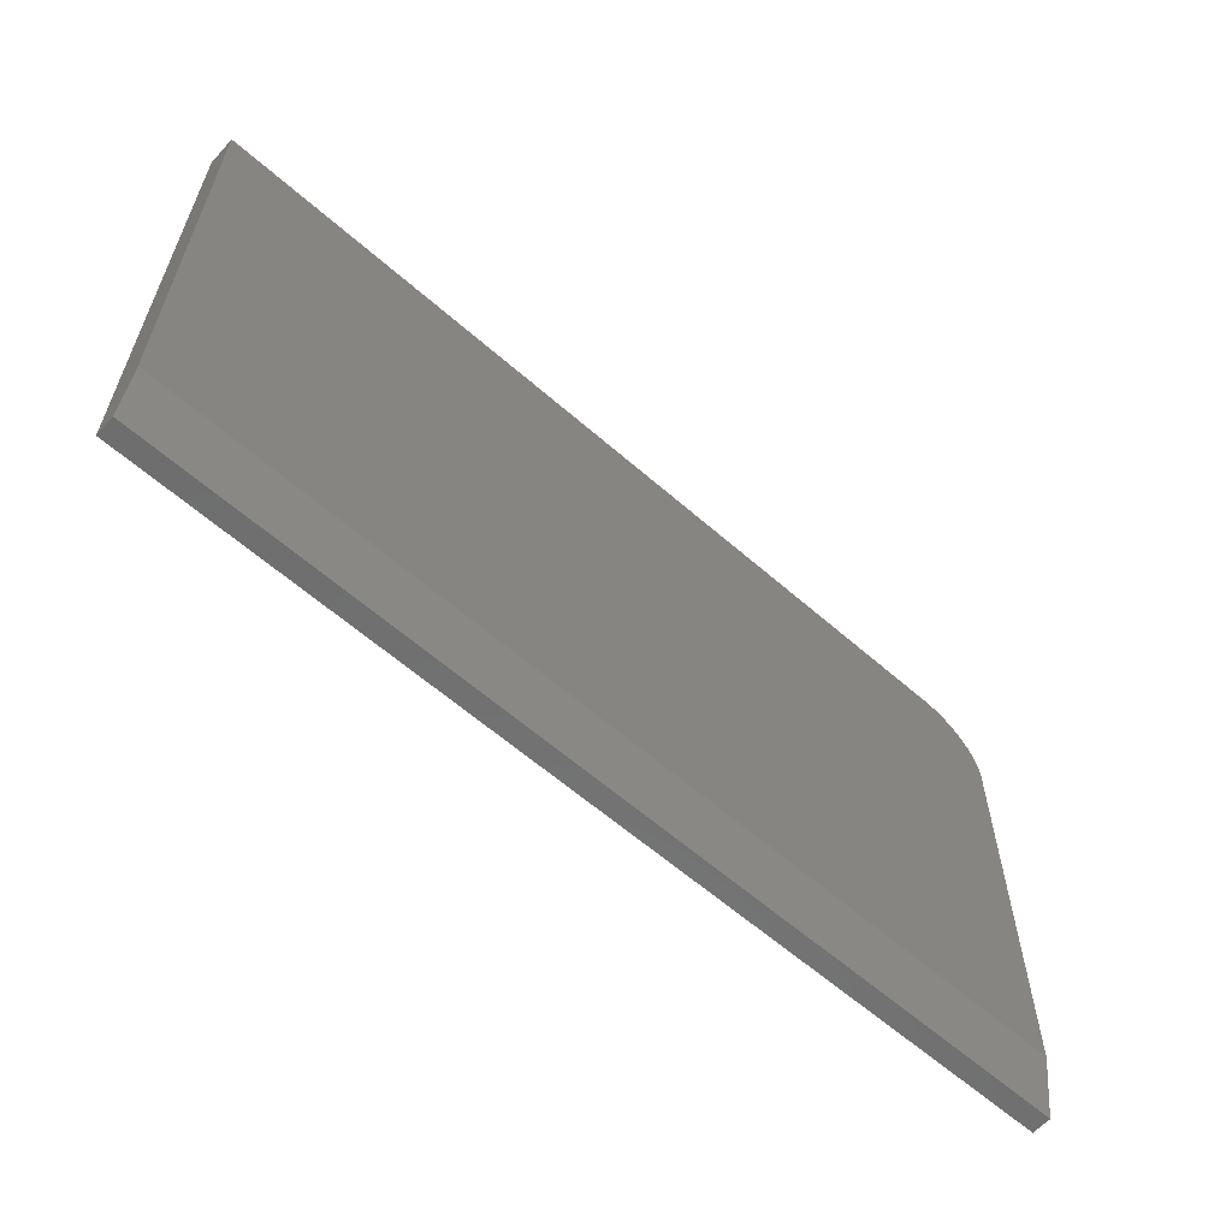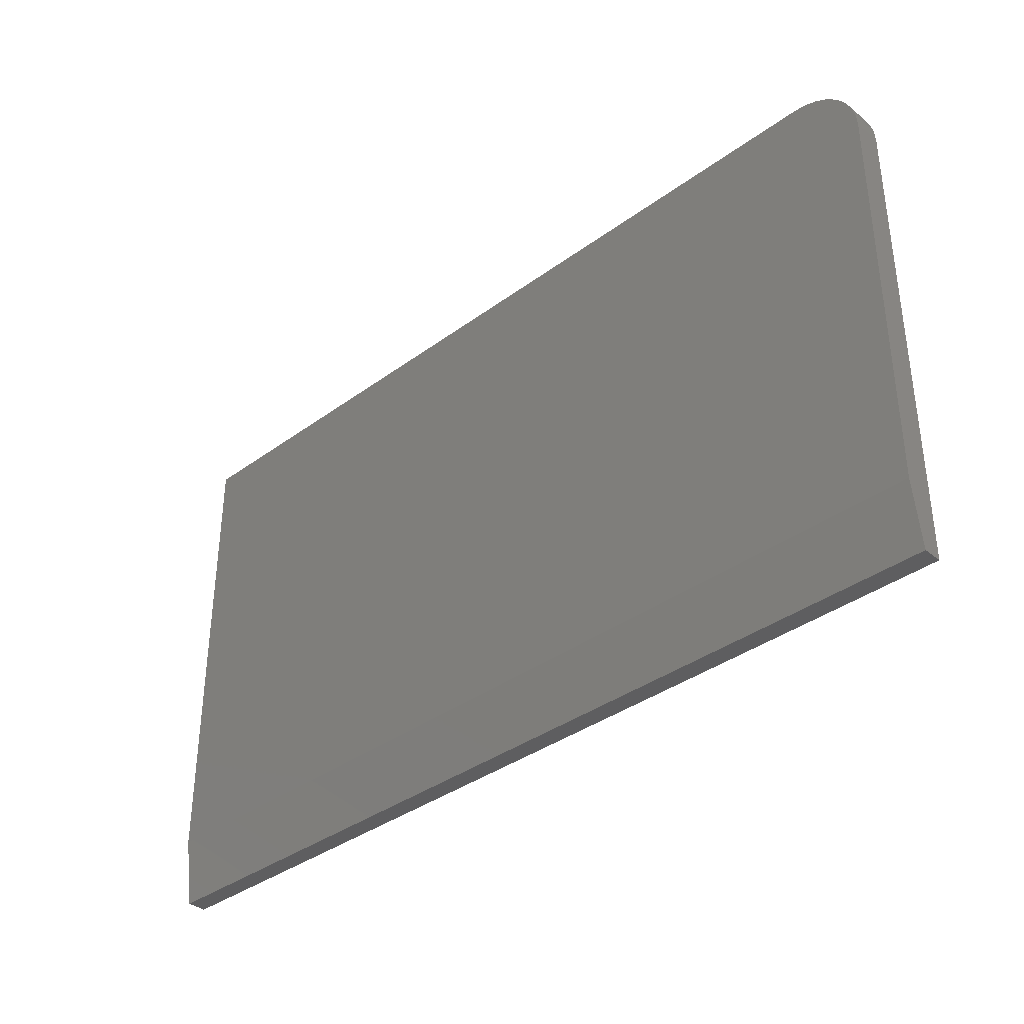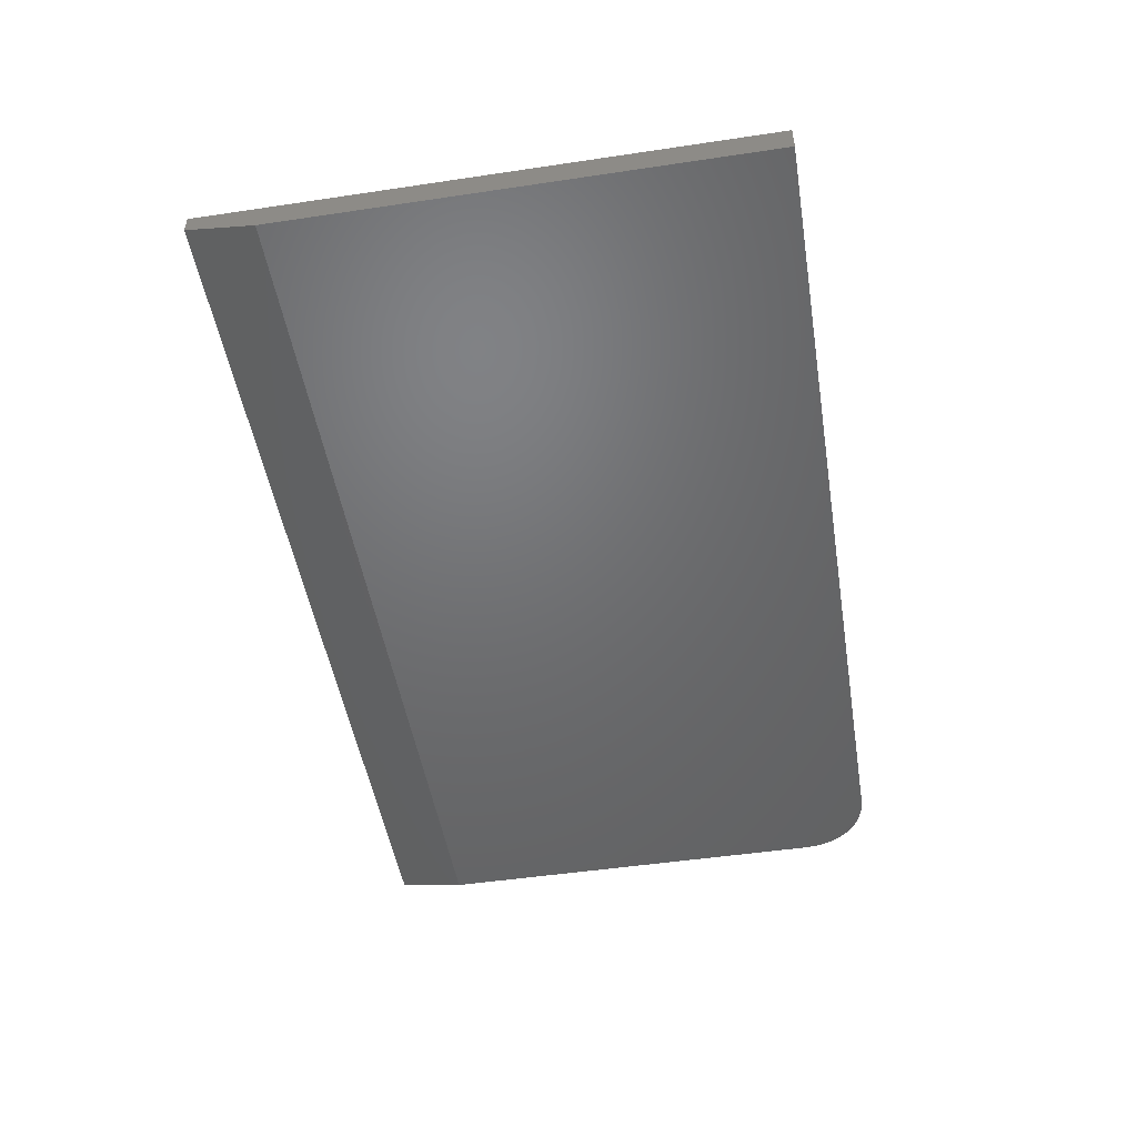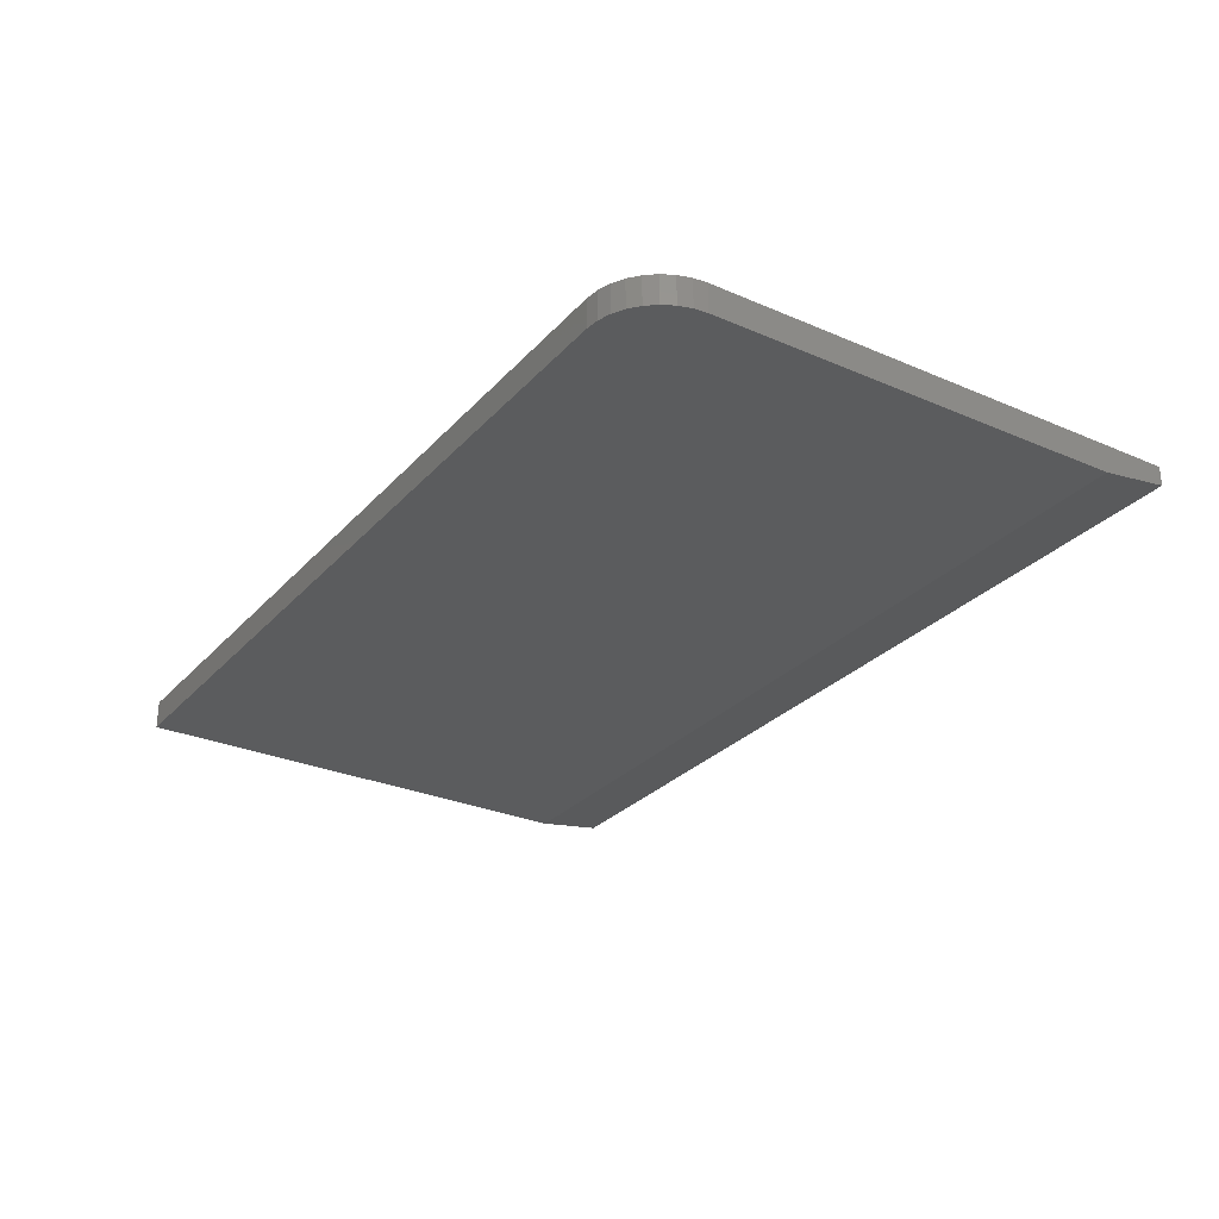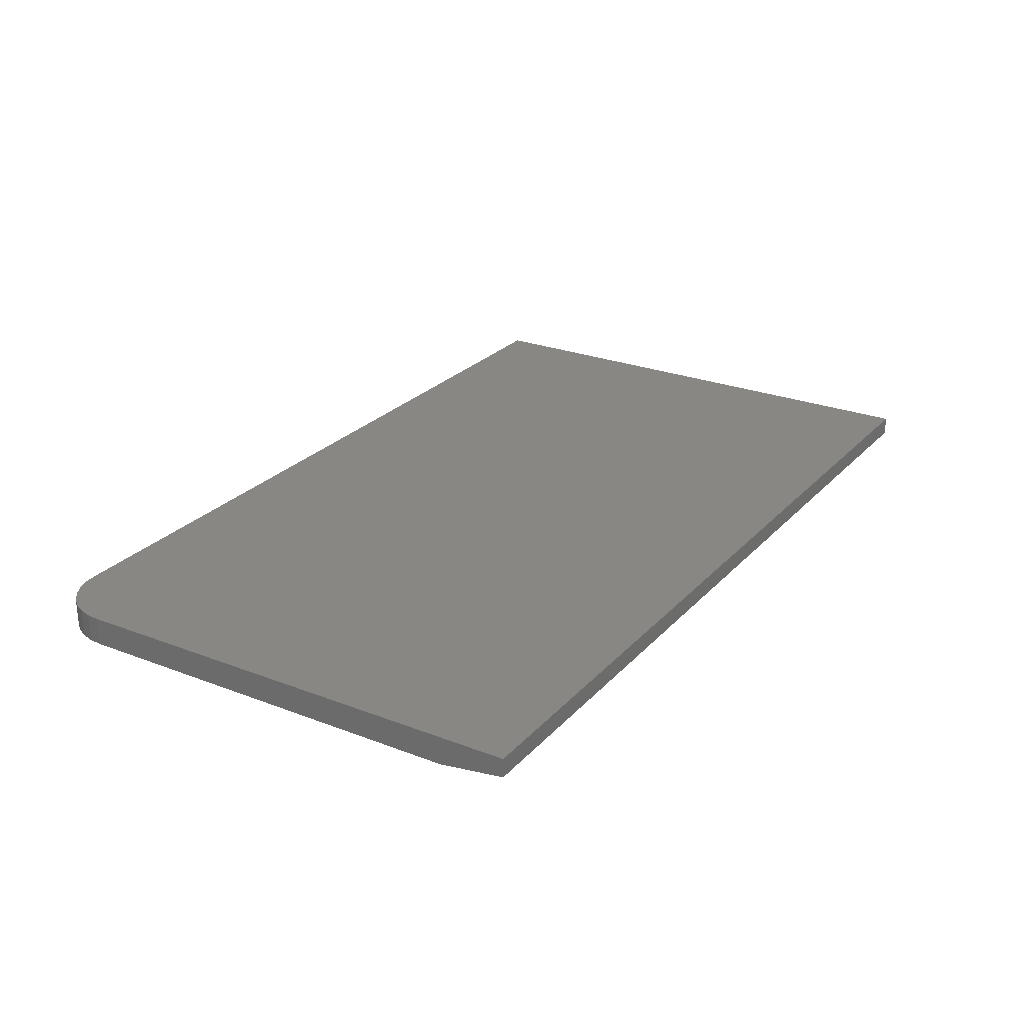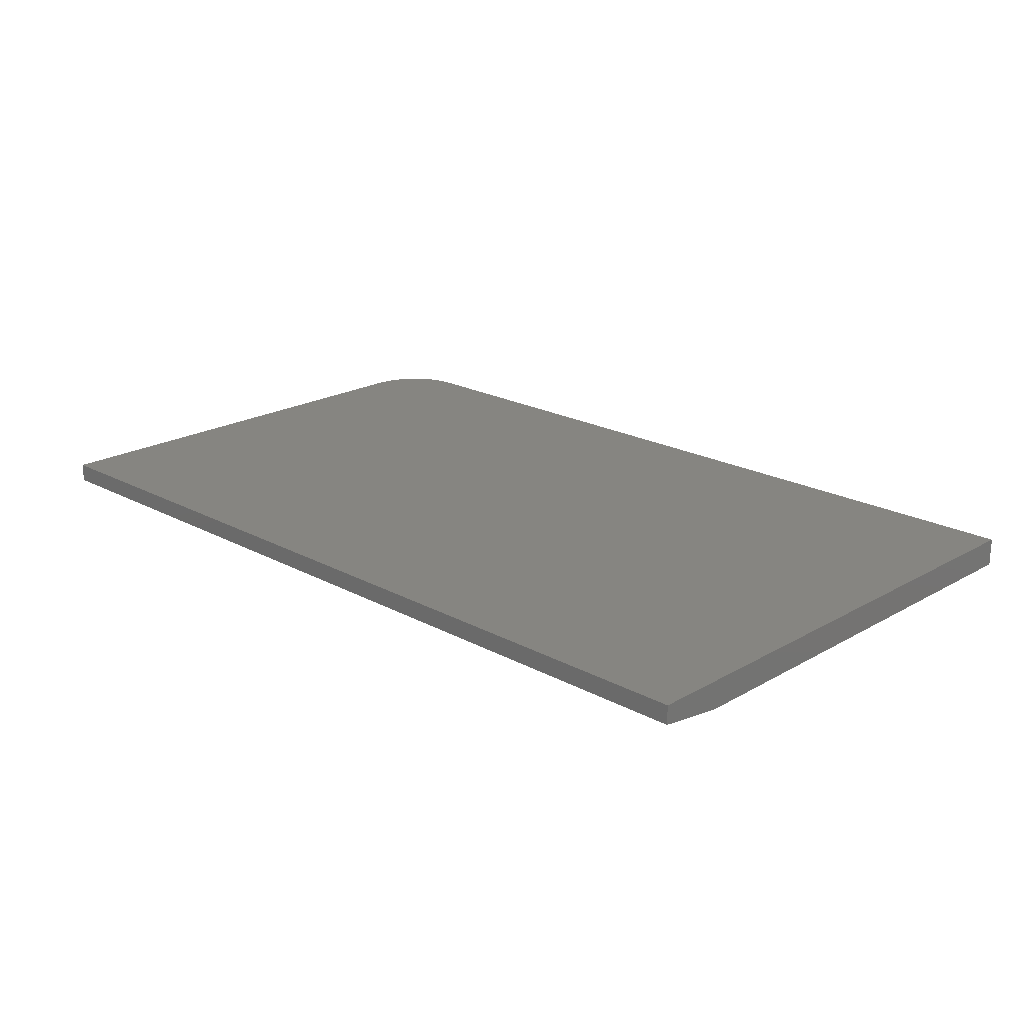
<metadata>
{"format":"stl","ext":"stl","renderer":"f3d","projection":"perspective","resolution":1024,"background":"white","views":[{"elev":-60.5,"azim":138.1,"up":"+Y"},{"elev":-36.6,"azim":-136.4,"up":"+Y"},{"elev":-49.1,"azim":99.4,"up":"+Z"},{"elev":-28.5,"azim":-123.0,"up":"+Z"},{"elev":25.5,"azim":-58.2,"up":"+Z"},{"elev":20.8,"azim":44.2,"up":"+Z"}]}
</metadata>
<code>
# stl→obj: 26 verts, 48 faces
v 0.75 0.5281 0
v 0.75 -0.2578 0
v -0.7422 -0.2578 0
v -0.7422 0.4188 0
v -0.7401 0.4401 0
v -0.7339 0.4606 0
v -0.7238 0.4795 0
v -0.7102 0.4961 0
v -0.6936 0.5097 0
v -0.6747 0.5198 0
v -0.6542 0.526 0
v -0.6328 0.5281 0
v -0.7422 0.4188 0.04688
v -0.7422 -0.3672 0.04688
v -0.7422 -0.3672 0.01562
v 0.75 0.5281 0.04688
v -0.6328 0.5281 0.04688
v -0.6542 0.526 0.04688
v -0.6747 0.5198 0.04688
v -0.6936 0.5097 0.04688
v -0.7102 0.4961 0.04688
v -0.7238 0.4795 0.04688
v -0.7339 0.4606 0.04688
v -0.7401 0.4401 0.04688
v 0.75 -0.3672 0.04688
v 0.75 -0.3672 0.01562
f 1 2 3
f 1 3 4
f 1 4 5
f 1 5 6
f 1 6 7
f 1 7 8
f 1 8 9
f 1 9 10
f 1 10 11
f 1 11 12
f 13 4 14
f 14 4 3
f 14 3 15
f 16 17 18
f 16 18 19
f 16 19 20
f 16 20 21
f 16 21 22
f 16 22 23
f 16 23 24
f 16 24 13
f 16 13 14
f 16 14 25
f 16 1 17
f 17 1 12
f 4 13 5
f 5 13 24
f 5 24 6
f 6 24 23
f 6 23 7
f 7 23 22
f 7 22 8
f 8 22 21
f 8 21 9
f 9 21 20
f 9 20 10
f 10 20 19
f 10 19 11
f 11 19 18
f 11 18 12
f 12 18 17
f 1 16 2
f 2 16 25
f 2 25 26
f 14 15 25
f 25 15 26
f 15 3 26
f 26 3 2

</code>
